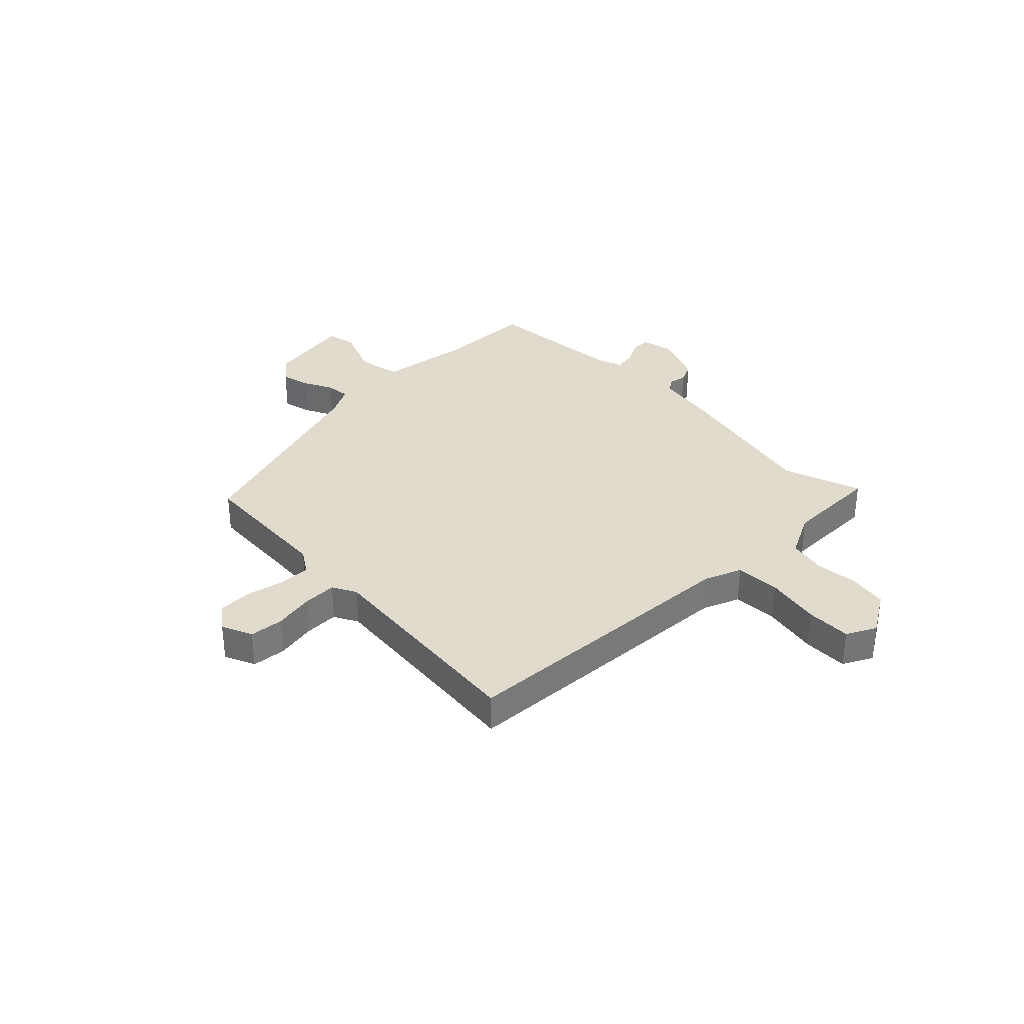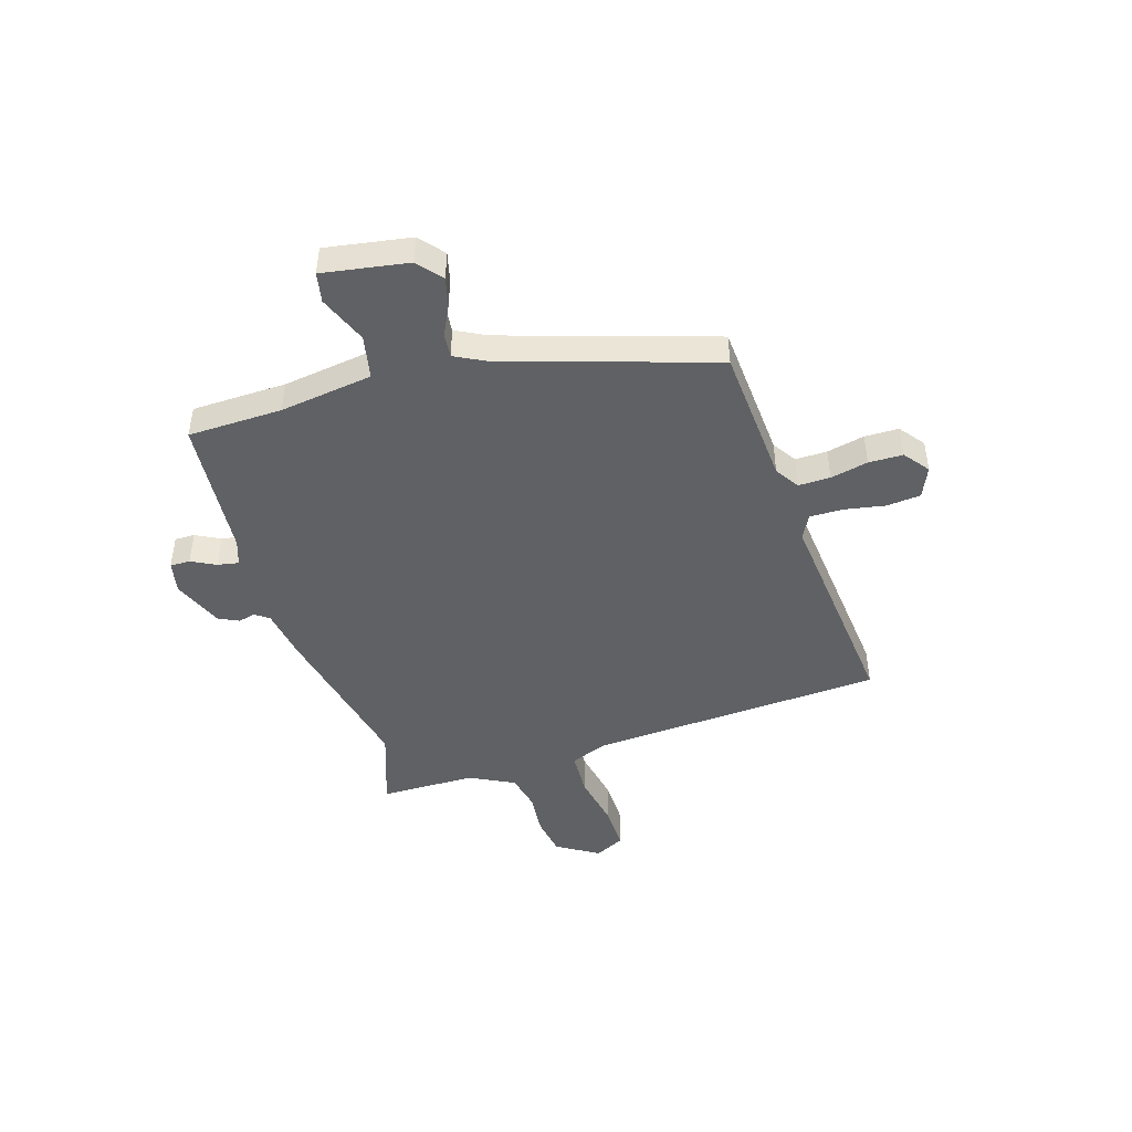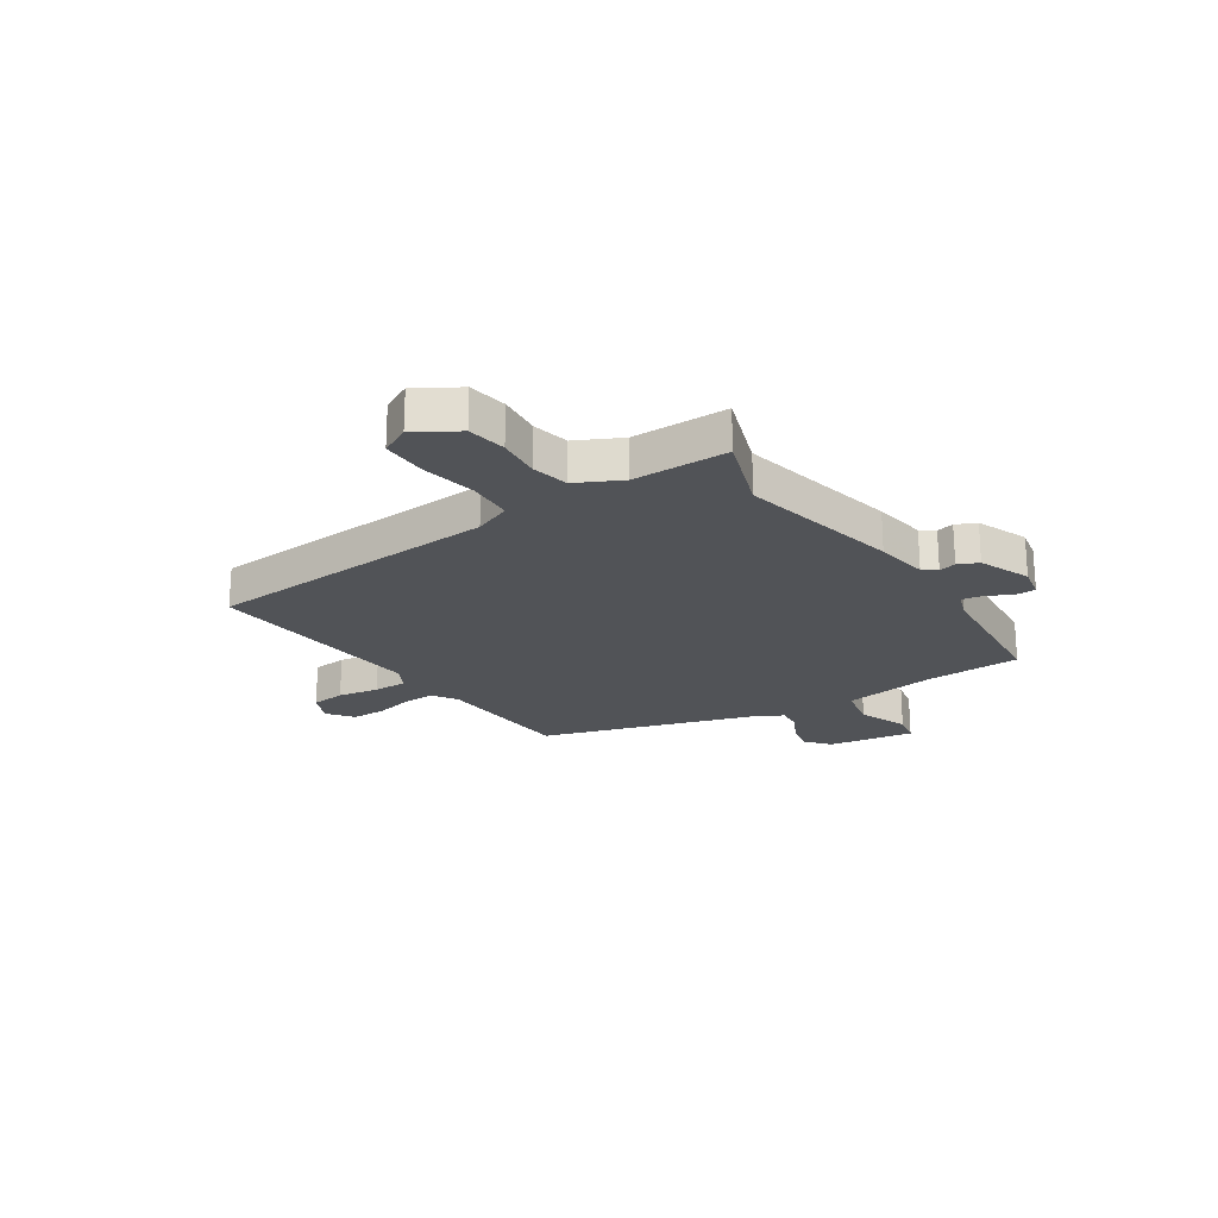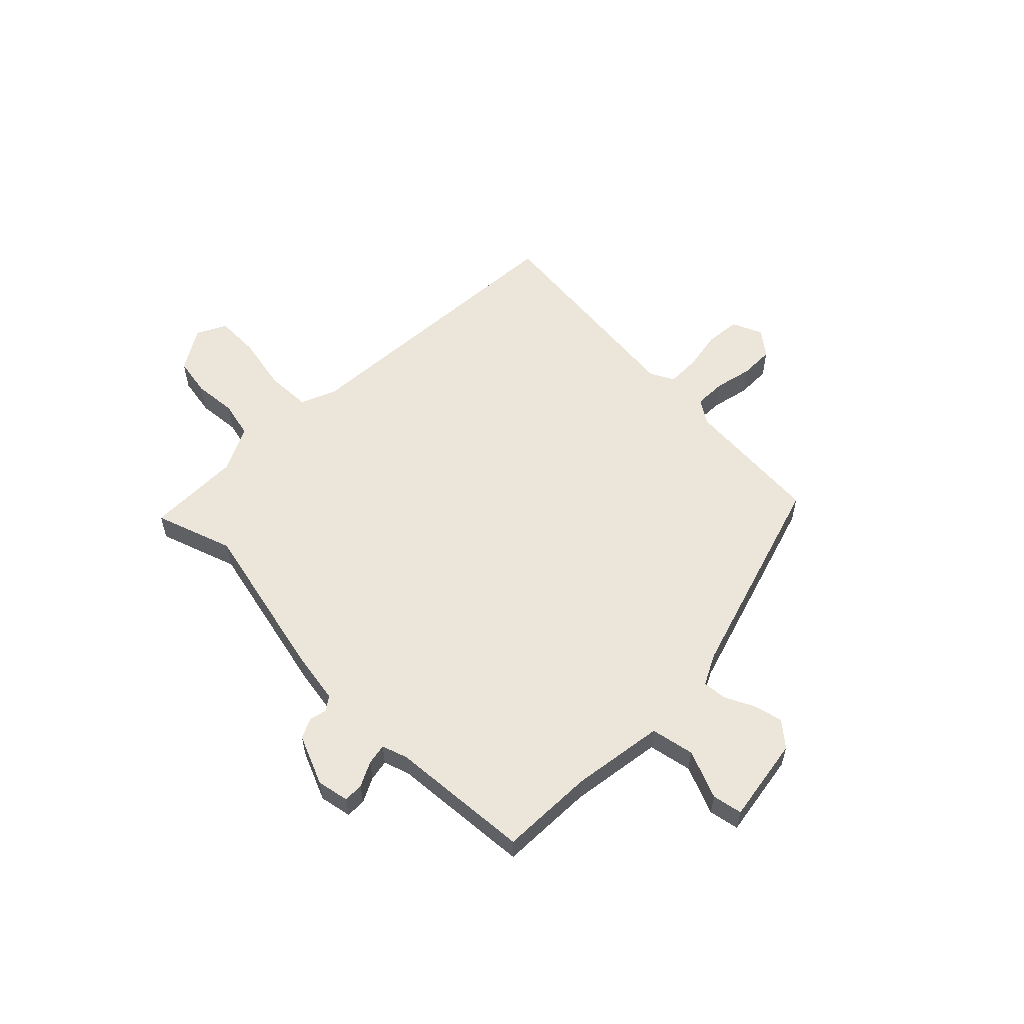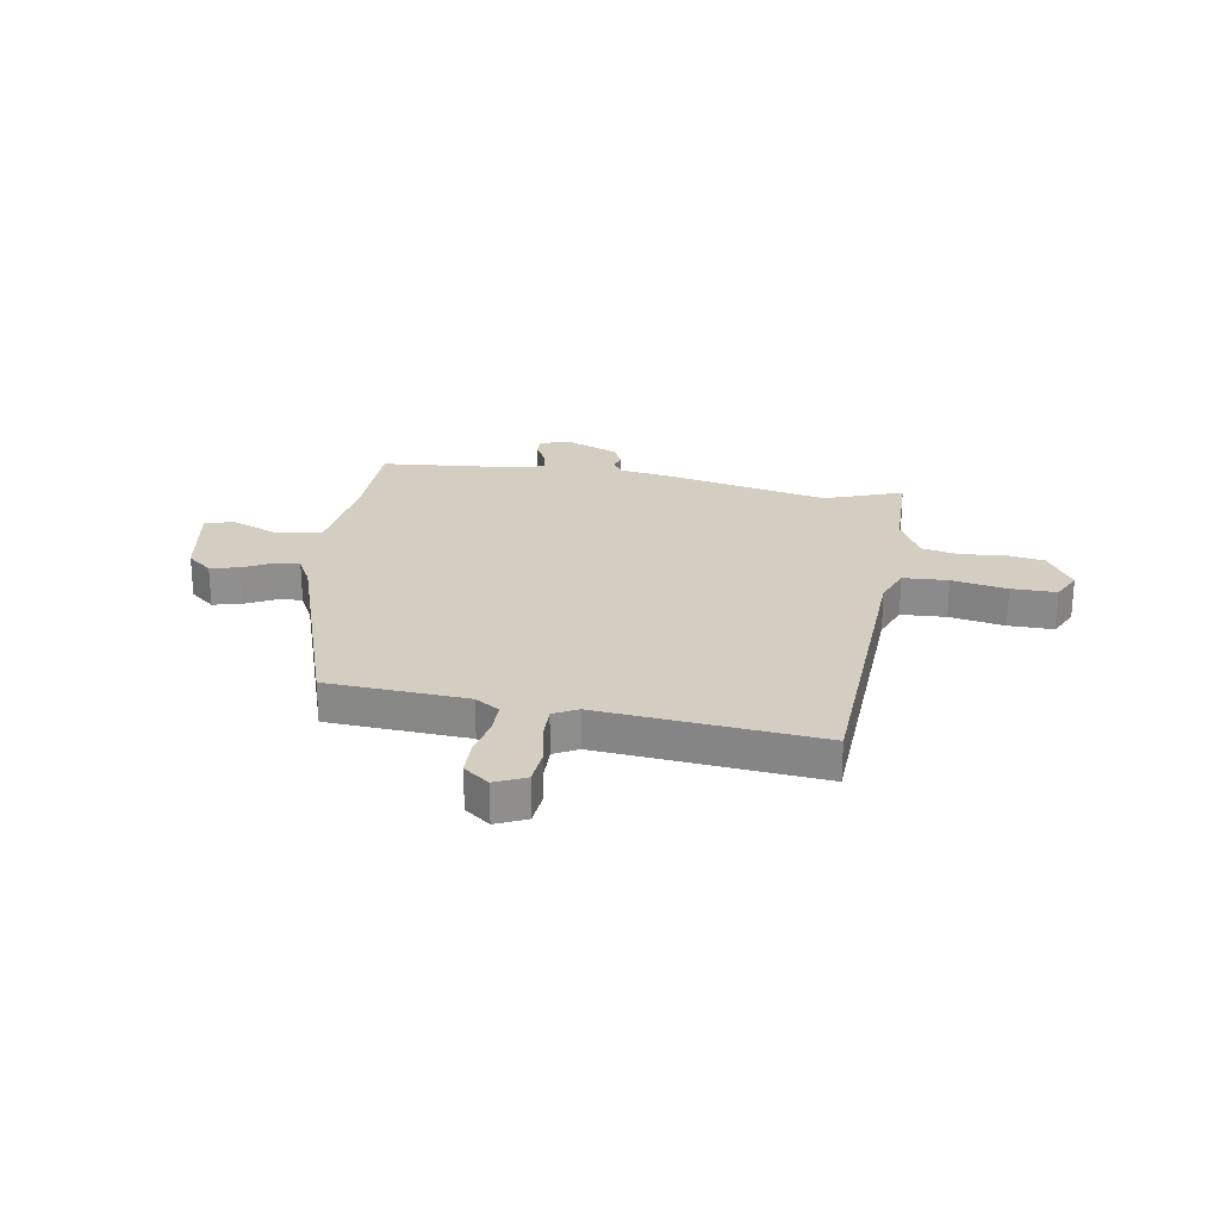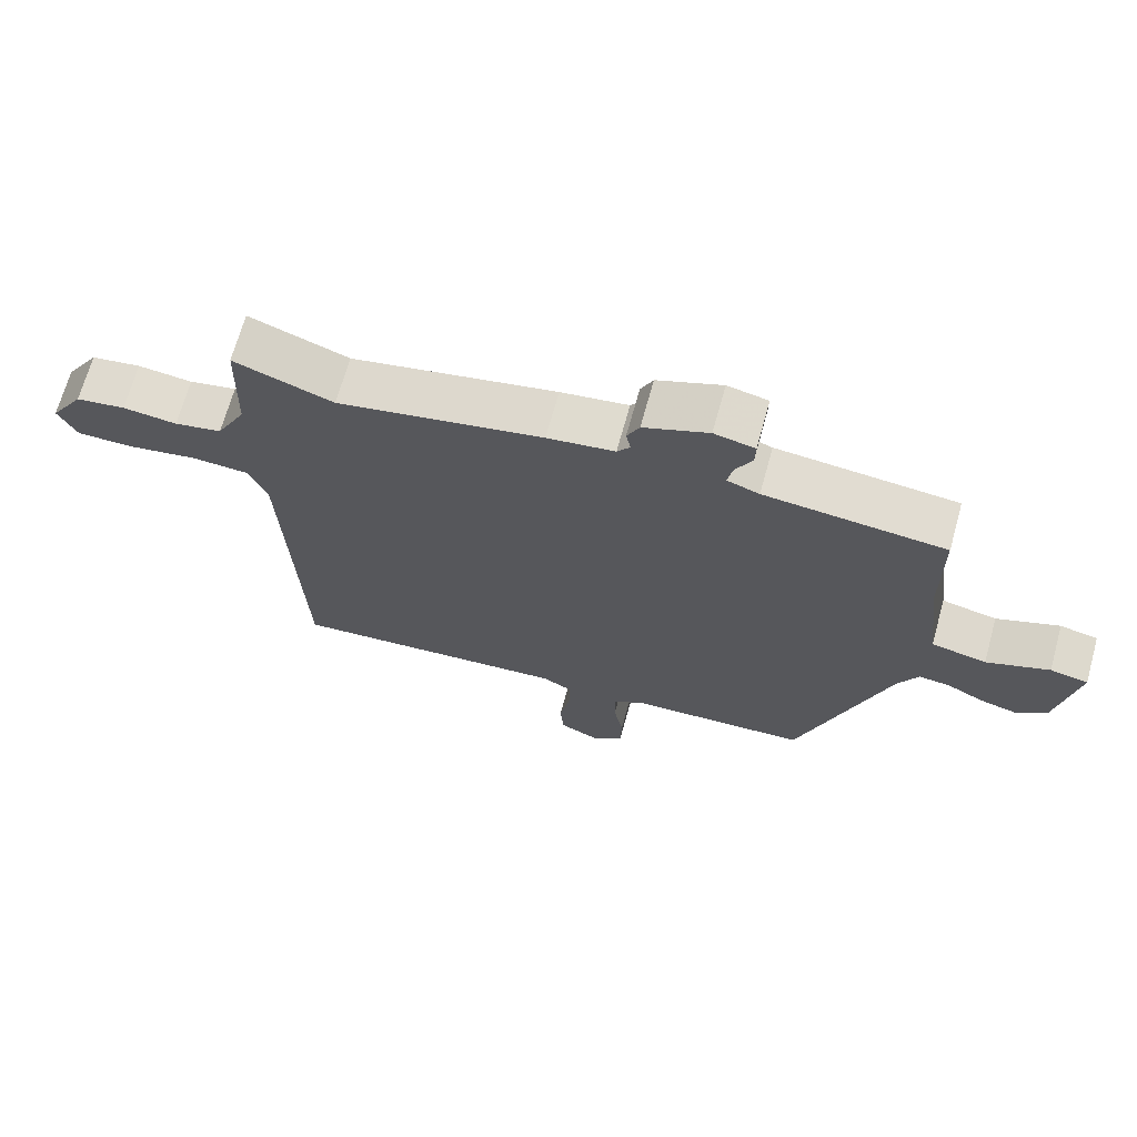
<metadata>
{"format":"obj","ext":"obj","renderer":"f3d","projection":"perspective","resolution":1024,"background":"white","views":[{"elev":33.8,"azim":-133.7,"up":"+Y"},{"elev":-46.1,"azim":108.2,"up":"+Y"},{"elev":-22.2,"azim":-55.5,"up":"+Y"},{"elev":57.2,"azim":46.1,"up":"+Y"},{"elev":25.0,"azim":-170.0,"up":"+Y"},{"elev":68.4,"azim":15.5,"up":"+Z"}]}
</metadata>
<code>
v 0.354 0.07 -0.453
v 0.095 0.07 -0.466
v 0.05 0.07 -0.494
v 0.05 0.07 -0.553
v 0.064 0.07 -0.623
v 0.062 0.07 -0.686
v 0.015 0.07 -0.721
v -0.041 0.07 -0.695
v -0.046 0.07 -0.632
v -0.031 0.07 -0.557
v -0.029 0.07 -0.495
v -0.073 0.07 -0.471
v -0.48 0.07 -0.504
v -0.502 0.07 0.041
v -0.528 0.07 0.109
v -0.611 0.07 0.114
v -0.713 0.07 0.096
v -0.796 0.07 0.096
v -0.823 0.07 0.151
v -0.774 0.07 0.228
v -0.702 0.07 0.239
v -0.623 0.07 0.23
v -0.554 0.07 0.244
v -0.511 0.07 0.326
v -0.506 0.07 0.502
v -0.362 0.07 0.449
v -0.064 0.07 0.509
v 0.034 0.07 0.523
v 0.053 0.07 0.548
v 0.046 0.07 0.58
v 0.064 0.07 0.617
v 0.158 0.07 0.654
v 0.217 0.07 0.641
v 0.216 0.07 0.604
v 0.192 0.07 0.559
v 0.184 0.07 0.52
v 0.231 0.07 0.503
v 0.492 0.07 0.477
v 0.493 0.07 0.302
v 0.514 0.07 0.13
v 0.594 0.07 0.112
v 0.685 0.07 0.147
v 0.74 0.07 0.135
v 0.711 0.07 -0.023
v 0.665 0.07 -0.06
v 0.612 0.07 -0.046
v 0.558 0.07 -0.018
v 0.513 0.07 -0.013
v 0.483 0.07 -0.069
v 0.354 0 -0.453
v 0.095 0 -0.466
v 0.05 0 -0.494
v 0.05 0 -0.553
v 0.064 0 -0.623
v 0.062 0 -0.686
v 0.015 0 -0.721
v -0.041 0 -0.695
v -0.046 0 -0.632
v -0.031 0 -0.557
v -0.029 0 -0.495
v -0.073 0 -0.471
v -0.48 0 -0.504
v -0.502 0 0.041
v -0.528 0 0.109
v -0.611 0 0.114
v -0.713 0 0.096
v -0.796 0 0.096
v -0.823 0 0.151
v -0.774 0 0.228
v -0.702 0 0.239
v -0.623 0 0.23
v -0.554 0 0.244
v -0.511 0 0.326
v -0.506 0 0.502
v -0.362 0 0.449
v -0.064 0 0.509
v 0.034 0 0.523
v 0.053 0 0.548
v 0.046 0 0.58
v 0.064 0 0.617
v 0.158 0 0.654
v 0.217 0 0.641
v 0.216 0 0.604
v 0.192 0 0.559
v 0.184 0 0.52
v 0.231 0 0.503
v 0.492 0 0.477
v 0.493 0 0.302
v 0.514 0 0.13
v 0.594 0 0.112
v 0.685 0 0.147
v 0.74 0 0.135
v 0.711 0 -0.023
v 0.665 0 -0.06
v 0.612 0 -0.046
v 0.558 0 -0.018
v 0.513 0 -0.013
v 0.483 0 -0.069
f 44 45 46 47
f 44 47 48
f 41 42 43 44
f 40 41 44 48
f 39 40 48 49
f 37 38 39 49
f 32 33 34 35
f 32 35 36
f 29 30 31 32
f 28 29 32 36
f 26 27 28 36
f 24 25 26
f 23 24 26 36
f 19 20 21 22
f 19 22 23
f 16 17 18 19
f 15 16 19 23
f 14 15 23 36
f 12 13 14 36
f 7 8 9 10
f 7 10 11
f 4 5 6 7
f 3 4 7 11
f 2 3 11 12
f 12 36 37 49
f 1 2 12 49
f 96 95 94 93
f 97 96 93
f 93 92 91 90
f 97 93 90 89
f 98 97 89 88
f 98 88 87 86
f 84 83 82 81
f 85 84 81
f 81 80 79 78
f 85 81 78 77
f 85 77 76 75
f 75 74 73
f 85 75 73 72
f 71 70 69 68
f 72 71 68
f 68 67 66 65
f 72 68 65 64
f 85 72 64 63
f 85 63 62 61
f 59 58 57 56
f 60 59 56
f 56 55 54 53
f 60 56 53 52
f 61 60 52 51
f 98 86 85 61
f 98 61 51 50
f 1 50 51 2
f 2 51 52 3
f 3 52 53 4
f 4 53 54 5
f 5 54 55 6
f 6 55 56 7
f 7 56 57 8
f 8 57 58 9
f 9 58 59 10
f 10 59 60 11
f 11 60 61 12
f 12 61 62 13
f 13 62 63 14
f 14 63 64 15
f 15 64 65 16
f 16 65 66 17
f 17 66 67 18
f 18 67 68 19
f 19 68 69 20
f 20 69 70 21
f 21 70 71 22
f 22 71 72 23
f 23 72 73 24
f 24 73 74 25
f 25 74 75 26
f 26 75 76 27
f 27 76 77 28
f 28 77 78 29
f 29 78 79 30
f 30 79 80 31
f 31 80 81 32
f 32 81 82 33
f 33 82 83 34
f 34 83 84 35
f 35 84 85 36
f 36 85 86 37
f 37 86 87 38
f 38 87 88 39
f 39 88 89 40
f 40 89 90 41
f 41 90 91 42
f 42 91 92 43
f 43 92 93 44
f 44 93 94 45
f 45 94 95 46
f 46 95 96 47
f 47 96 97 48
f 48 97 98 49
f 49 98 50 1

</code>
